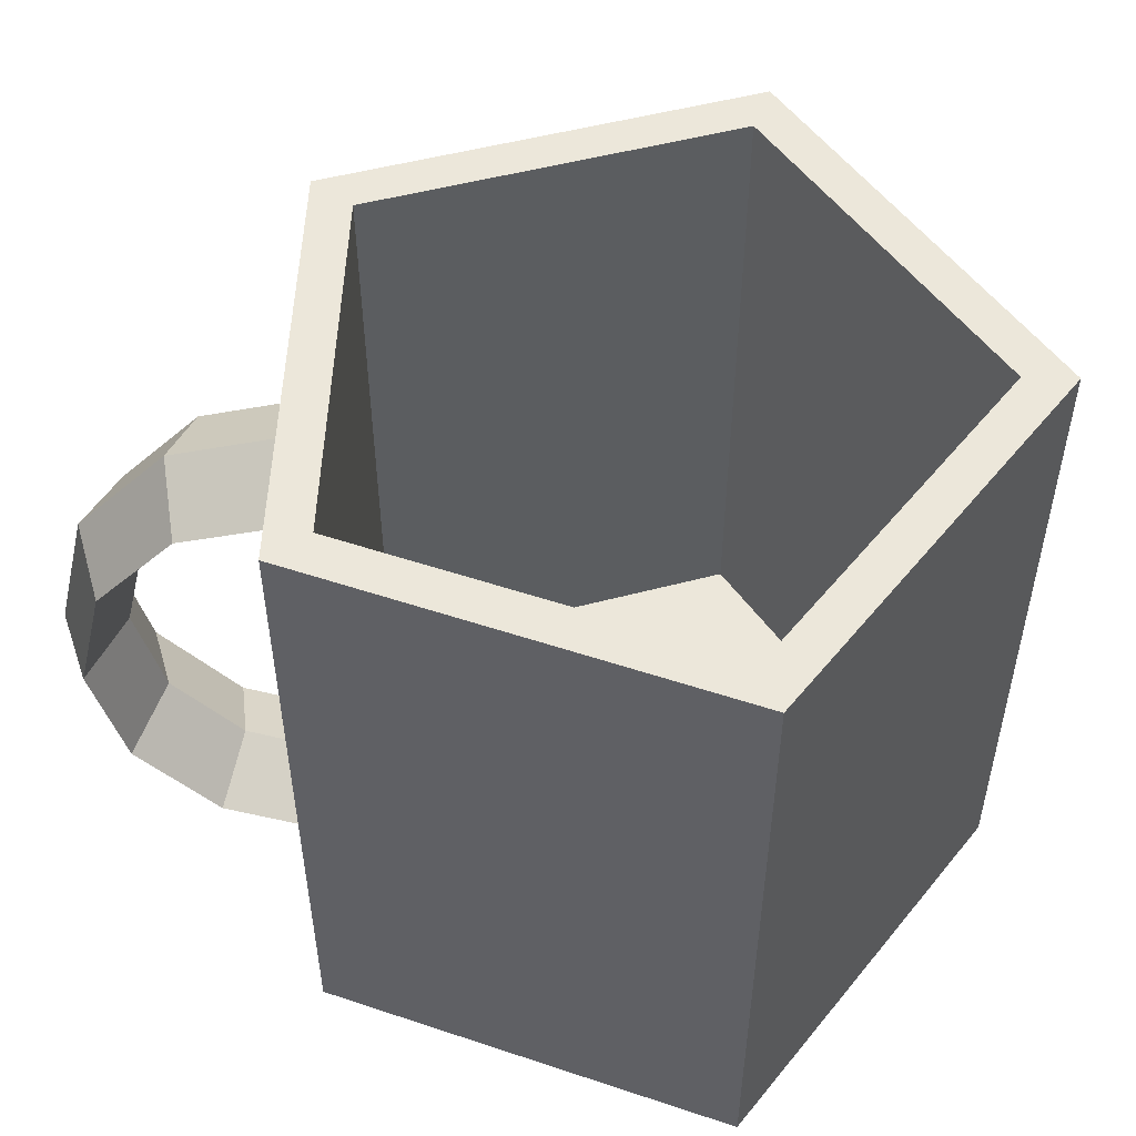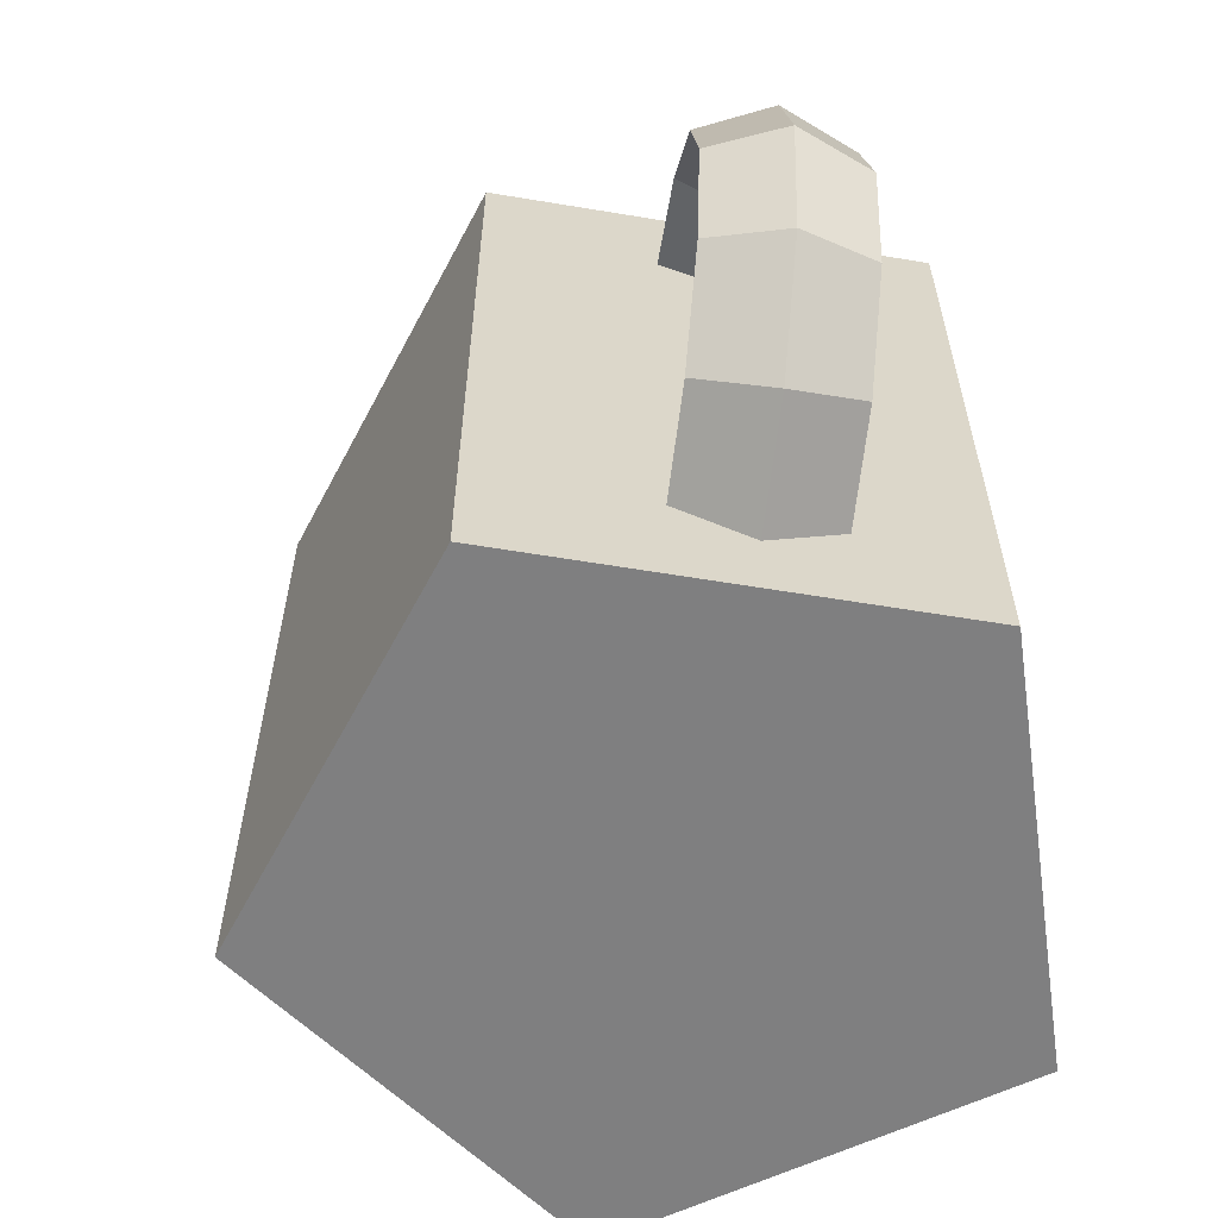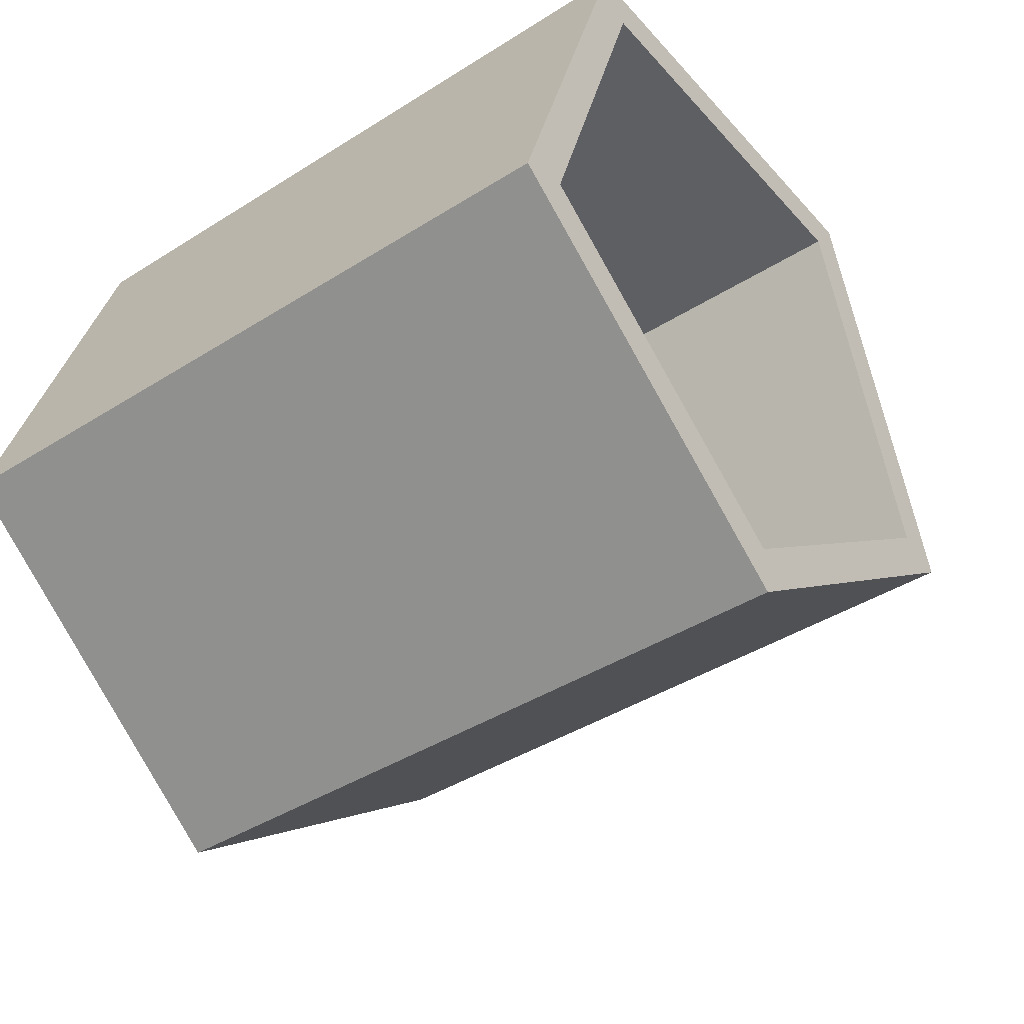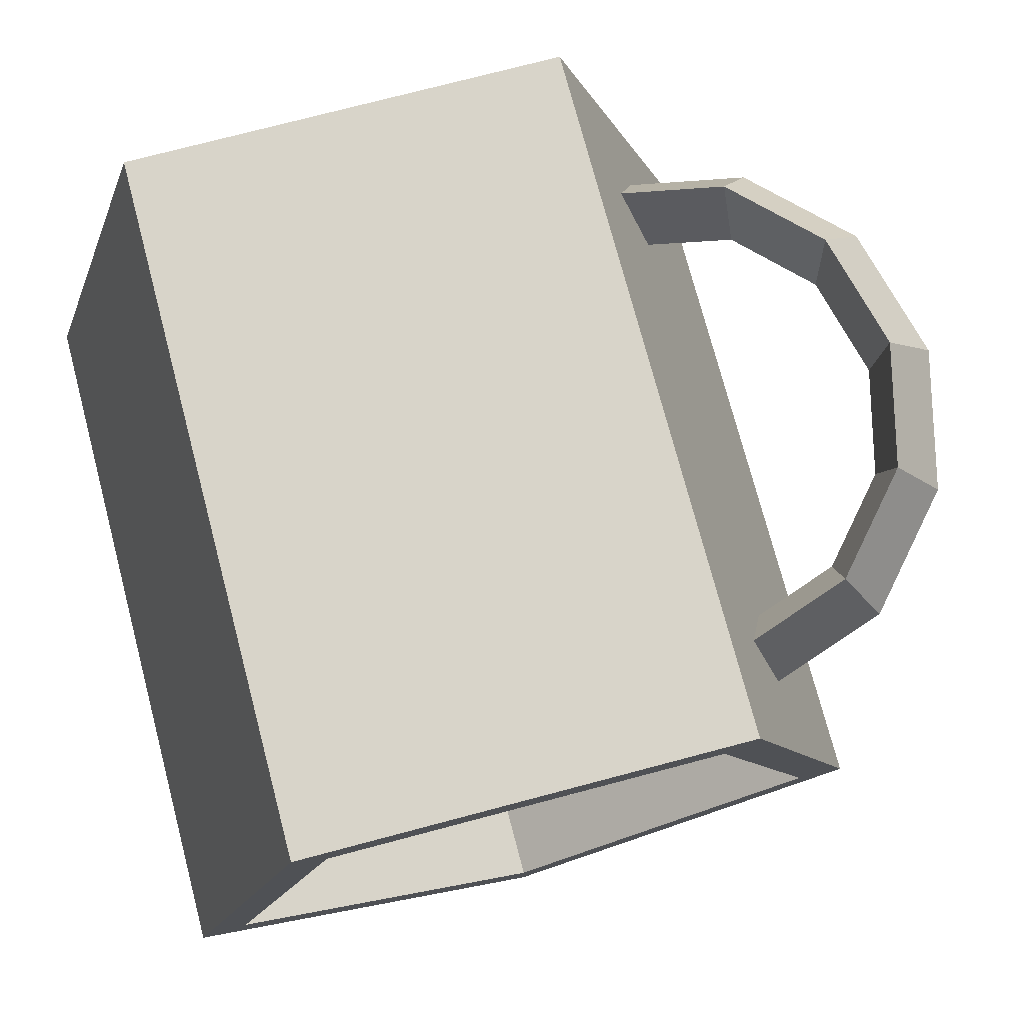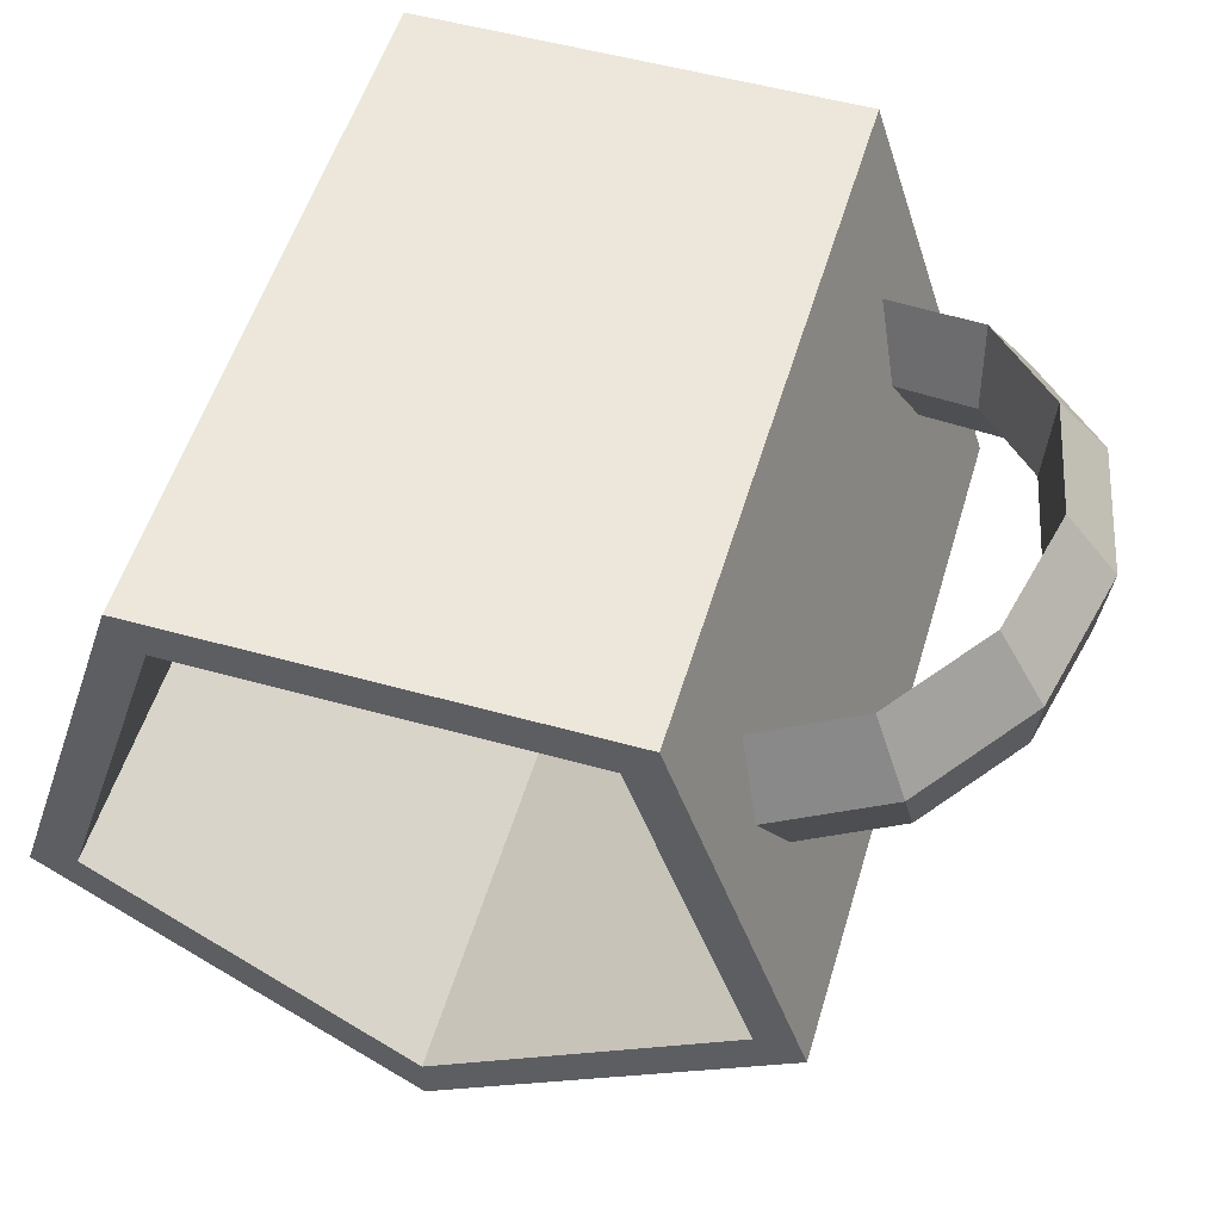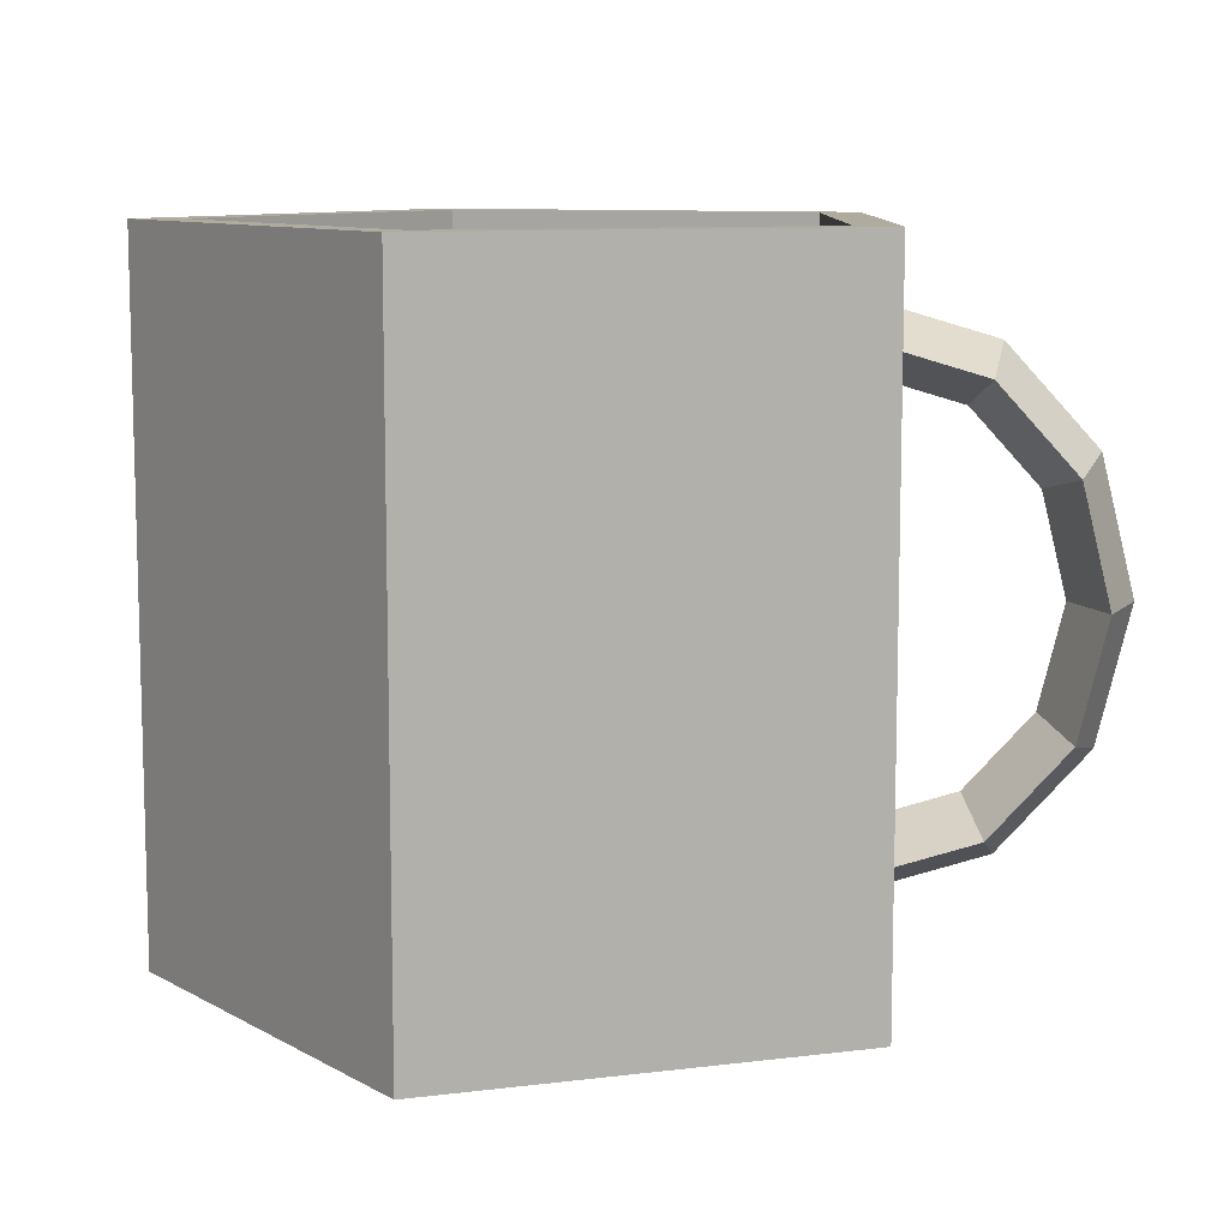
<metadata>
{"format":"obj","ext":"obj","renderer":"f3d","projection":"perspective","resolution":1024,"background":"white","views":[{"elev":51.6,"azim":19.9,"up":"+Y"},{"elev":-59.8,"azim":-81.7,"up":"+Y"},{"elev":-41.3,"azim":127.5,"up":"+Z"},{"elev":75.2,"azim":165.2,"up":"+Z"},{"elev":53.8,"azim":-163.5,"up":"+Z"},{"elev":9.7,"azim":-161.9,"up":"+Y"}]}
</metadata>
<code>
o Torus
v -0.1462 0.1495 0.05976
v -0.1349 0.1308 0.09813
v -0.1462 0.1121 0.05976
v -0.1575 0.1308 0.02138
v -0.2107 0.1295 0.07876
v -0.1914 0.1133 0.1148
v -0.1946 0.09712 0.07401
v -0.214 0.1133 0.03801
v -0.258 0.07476 0.09266
v -0.2327 0.06542 0.1269
v -0.2301 0.05607 0.08444
v -0.2553 0.06542 0.05018
v -0.2753 -0 0.09775
v -0.2479 -0 0.1314
v -0.243 -0 0.08826
v -0.2705 0 0.05463
v -0.258 -0.07476 0.09266
v -0.2327 -0.06542 0.1269
v -0.2301 -0.05607 0.08444
v -0.2553 -0.06542 0.05018
v -0.2107 -0.1295 0.07876
v -0.1914 -0.1133 0.1148
v -0.1946 -0.09712 0.07401
v -0.214 -0.1133 0.03801
v -0.1462 -0.1495 0.05976
v -0.1349 -0.1308 0.09813
v -0.1462 -0.1121 0.05976
v -0.1575 -0.1308 0.02138
v -0 -0.1883 0
v 0 -0.1883 -0.2008
v -0 0.1883 -0.2008
v 0.191 -0.1883 -0.06206
v 0.191 0.1883 -0.06206
v 0.118 -0.1883 0.1625
v 0.118 0.1883 0.1625
v -0.118 -0.1883 0.1625
v -0.118 0.1883 0.1625
v -0.191 -0.1883 -0.06206
v -0.191 0.1883 -0.06206
v 0.1651 0.1883 -0.05363
v -0 0.1883 -0.1735
v 0.102 0.1883 0.1404
v -0.102 0.1883 0.1404
v -0.1651 0.1883 -0.05363
v -0 -0.1709 -0.1735
v -0 -0.1709 0
v 0.1651 -0.1709 -0.05363
v 0.102 -0.1709 0.1404
v -0.102 -0.1709 0.1404
v -0.1651 -0.1709 -0.05363
f 1 5 6 2
f 2 6 7 3
f 3 7 8 4
f 4 8 5 1
f 5 9 10 6
f 6 10 11 7
f 7 11 12 8
f 8 12 9 5
f 9 13 14 10
f 10 14 15 11
f 11 15 16 12
f 12 16 13 9
f 13 17 18 14
f 14 18 19 15
f 15 19 20 16
f 16 20 17 13
f 17 21 22 18
f 18 22 23 19
f 19 23 24 20
f 20 24 21 17
f 21 25 26 22
f 22 26 27 23
f 23 27 28 24
f 24 28 25 21
f 29 30 32
f 42 40 47 48
f 30 31 33 32
f 29 32 34
f 44 43 49 50
f 32 33 35 34
f 29 34 36
f 40 41 45 47
f 34 35 37 36
f 29 36 38
f 43 42 48 49
f 36 37 39 38
f 29 38 30
f 41 44 50 45
f 38 39 31 30
f 41 40 33 31
f 40 42 35 33
f 42 43 37 35
f 43 44 39 37
f 44 41 31 39
f 46 47 45
f 46 48 47
f 46 49 48
f 46 50 49
f 46 45 50

</code>
